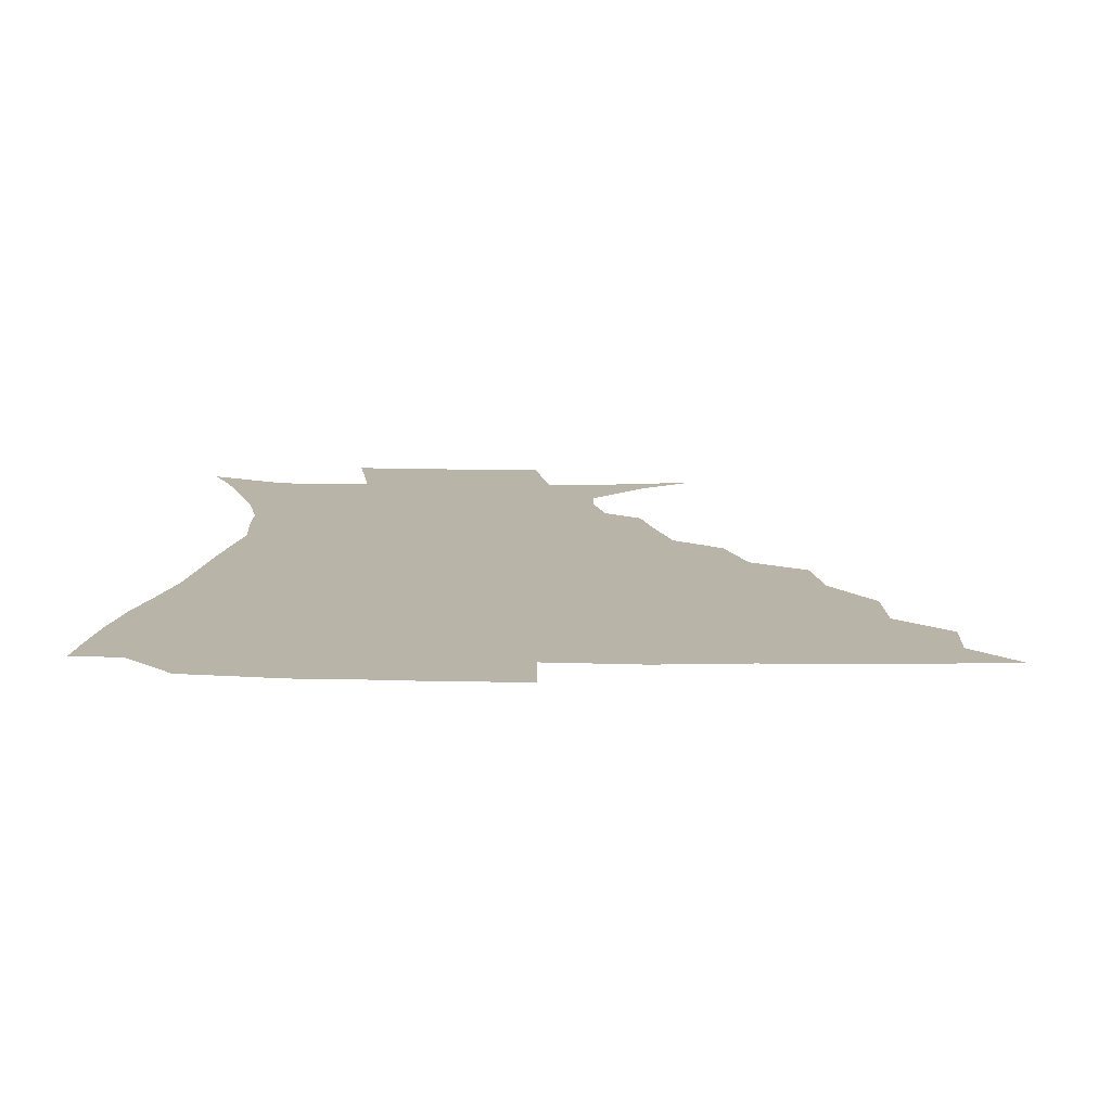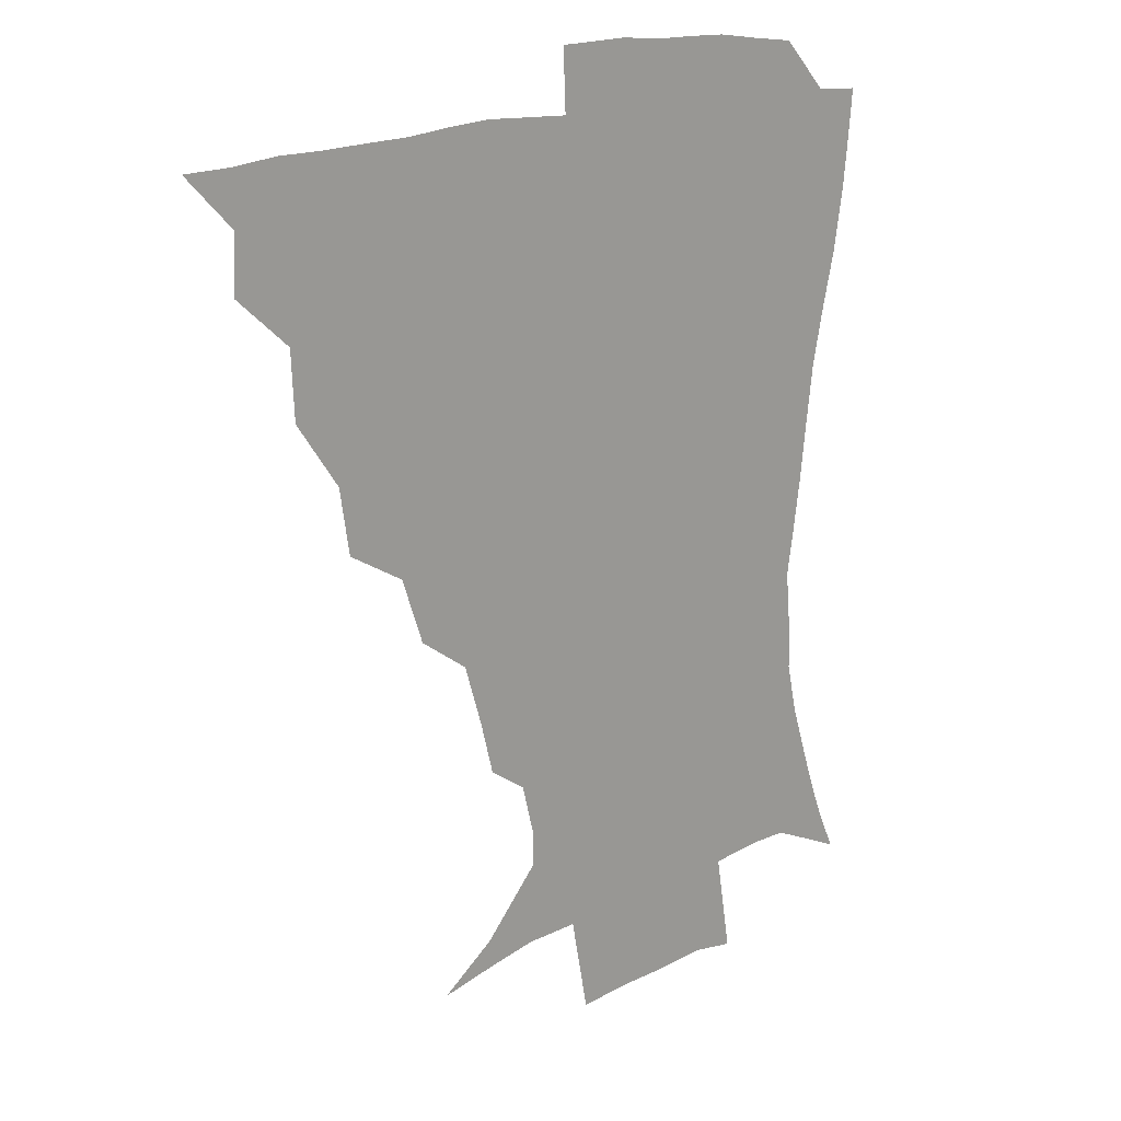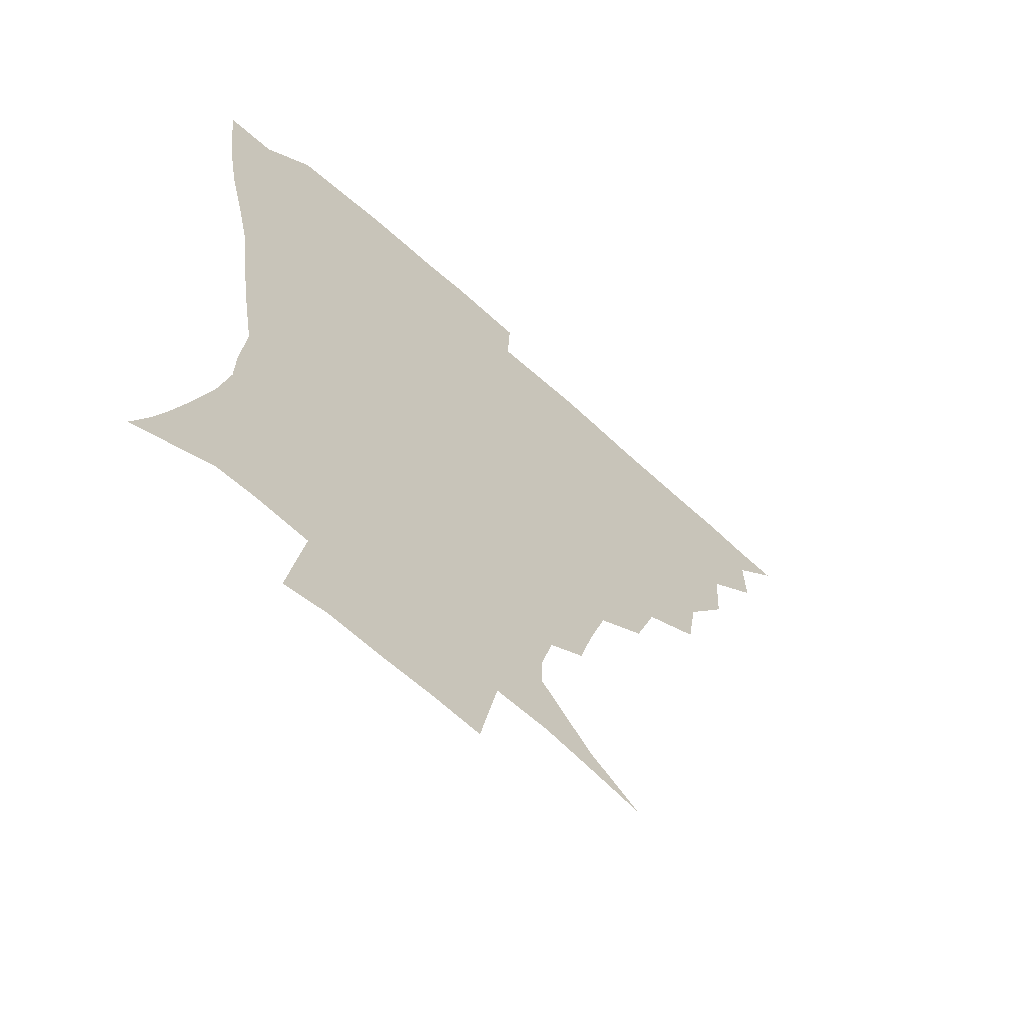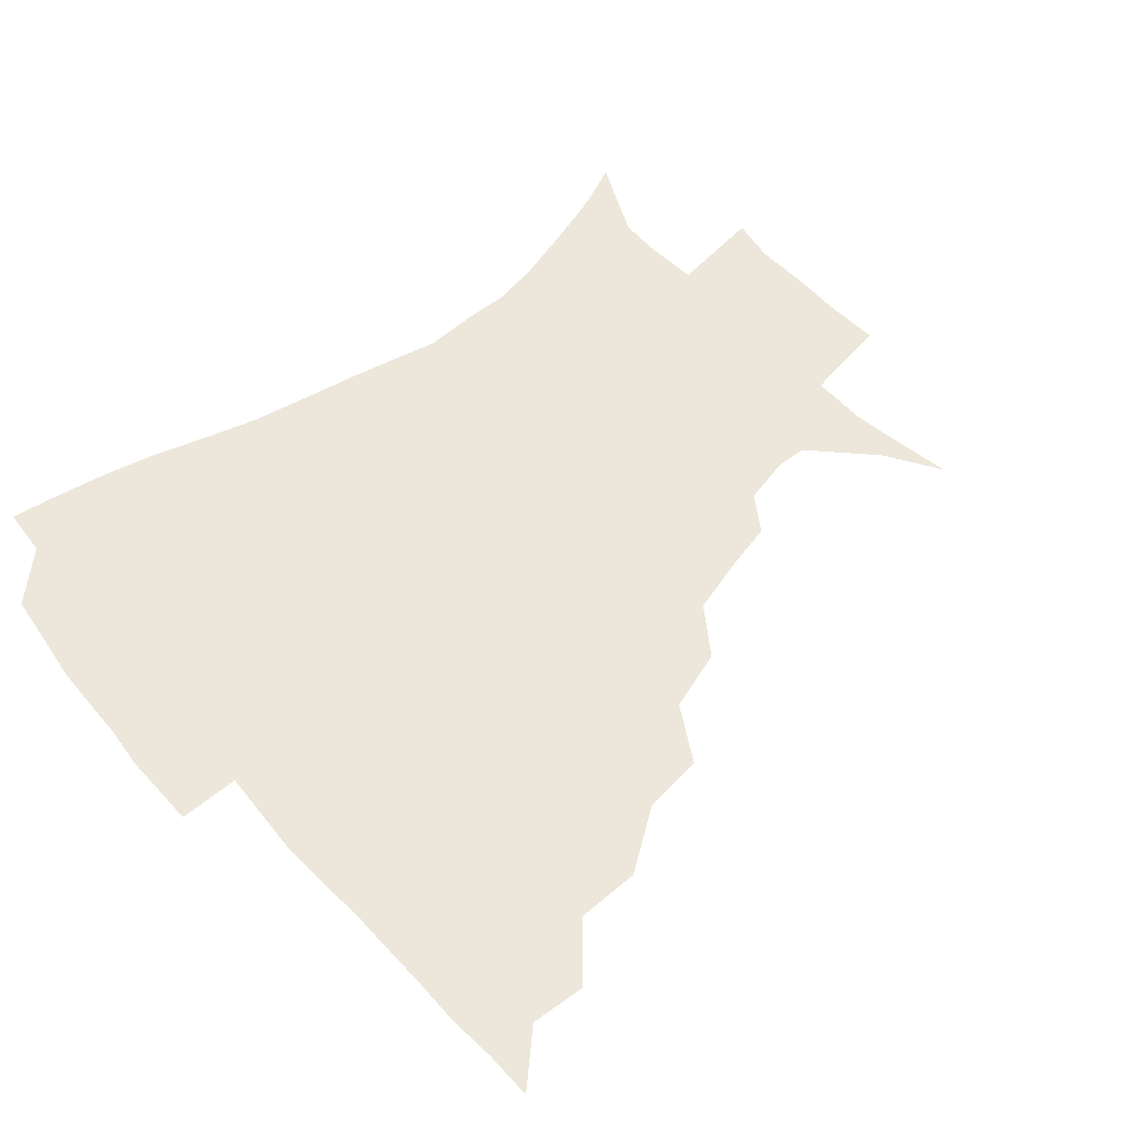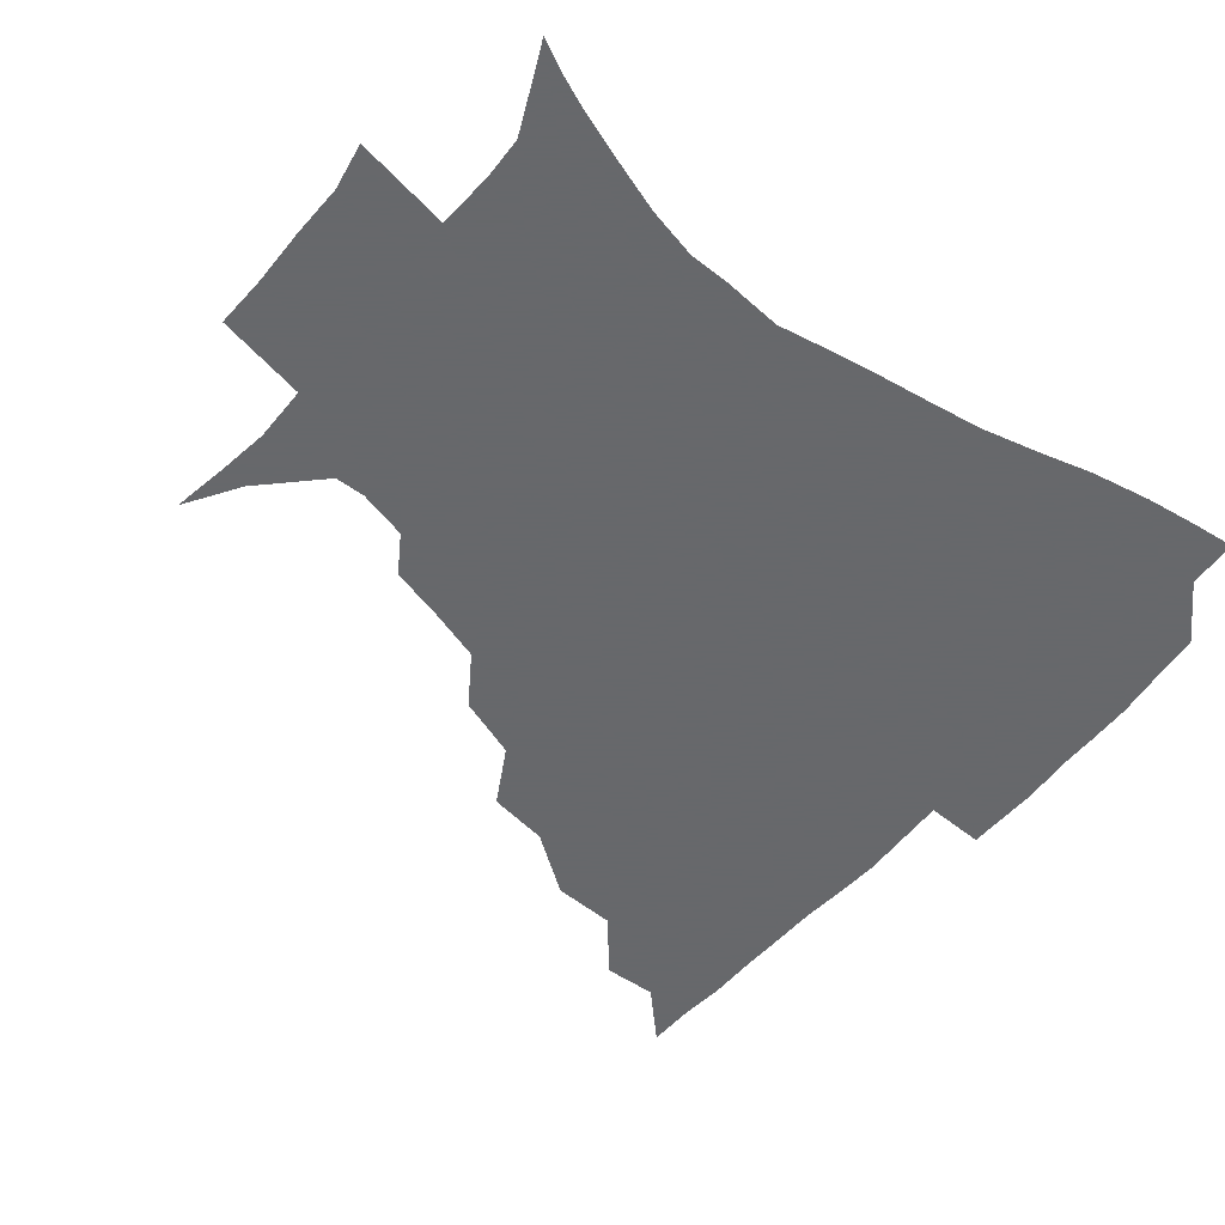
<metadata>
{"format":"obj","ext":"obj","renderer":"f3d","projection":"perspective","resolution":1024,"background":"white","views":[{"elev":13.2,"azim":-178.6,"up":"+Z"},{"elev":16.6,"azim":-46.4,"up":"+Y"},{"elev":-63.4,"azim":137.2,"up":"+Y"},{"elev":51.9,"azim":-129.9,"up":"+Z"},{"elev":-52.3,"azim":51.2,"up":"+Z"}]}
</metadata>
<code>
v 435.9 390.2 0
v 451.2 357 0
v 451.8 374.5 0
v 451.3 390.4 0
v 470.2 321.1 0
v 469 341.7 0
v 468.4 359.5 0
v 467.3 375.1 0
v 466.7 391.7 0
v 488.2 281 0
v 484.8 301.1 0
v 486.8 328.6 0
v 485.3 345.4 0
v 483.7 360.7 0
v 482.5 376.1 0
v 482.1 391.6 0
v 514.7 249.9 0
v 507.2 270.2 0
v 503.7 293.3 0
v 503.8 316.8 0
v 501.6 331.6 0
v 500.2 346.7 0
v 499.1 361.6 0
v 498.3 376.4 0
v 497.3 391.9 0
v 542.1 203.2 0
v 537.5 219.6 0
v 531.3 238.6 0
v 524.9 261.8 0
v 520.9 283.1 0
v 518.6 300.9 0
v 517.9 319.4 0
v 516.3 333.5 0
v 514.9 347.7 0
v 513.9 362.1 0
v 513.2 376.9 0
v 512.4 392.1 0
v 522.3 138.1 0
v 540.2 149.7 0
v 559.1 168.6 0
v 559.2 178.7 0
v 554.8 194.8 0
v 549.6 213.2 0
v 545.1 232.5 0
v 540.5 248 0
v 536.7 272 0
v 534.2 287.8 0
v 532.6 304.2 0
v 531.8 320.3 0
v 530.8 334.4 0
v 529.4 348.2 0
v 528.7 362.5 0
v 528.2 377.3 0
v 527.5 393.3 0
v 541.3 141.3 0
v 558.9 157.3 0
v 566.7 171.4 0
v 565.5 187.4 0
v 562.2 207.8 0
v 558.6 224.1 0
v 554.5 237.3 0
v 552 258.2 0
v 549 274.7 0
v 547.6 291.6 0
v 546.9 307.5 0
v 546.1 321.7 0
v 545.7 335 0
v 545.2 348.8 0
v 543.6 362.9 0
v 543.7 377.3 0
v 542.5 394.1 0
v 557.9 143.6 0
v 573.1 162.4 0
v 575.4 177.6 0
v 573.4 195.8 0
v 571.9 214.3 0
v 568.4 229.1 0
v 565.8 244.8 0
v 564.1 263.8 0
v 562.3 279.4 0
v 561.3 294 0
v 560.6 307.9 0
v 559.6 321.1 0
v 561 336.9 0
v 560 349.3 0
v 560 362.6 0
v 558.6 377.5 0
v 558 393.2 0
v 576.6 143.4 0
v 584.6 166.9 0
v 584.8 184.7 0
v 582.5 199 0
v 582.6 217.2 0
v 578.5 233.9 0
v 578 248 0
v 576.1 268.1 0
v 575.2 279.9 0
v 574.5 295.1 0
v 575 310.3 0
v 574.3 322.8 0
v 574.4 336.1 0
v 574.1 349.3 0
v 574 362.8 0
v 573.6 376.4 0
v 573.1 392.4 0
v 572.2 412.1 0
v 582.6 113.7 0
v 591.6 148.6 0
v 595.4 167.5 0
v 594.4 185.7 0
v 594.6 190.3 0
v 591.4 220.2 0
v 590 232.5 0
v 589 253.2 0
v 588.5 268 0
v 588.3 282.9 0
v 588.2 296.5 0
v 588.5 311.1 0
v 588.8 324.3 0
v 588.5 336.2 0
v 588.8 349.6 0
v 588.3 363 0
v 587.6 377.4 0
v 586.6 393.8 0
v 584.6 412.2 0
v 600.2 114.4 0
v 604.3 148.1 0
v 606.5 169.9 0
v 605.2 186.2 0
v 604.5 205.7 0
v 602 222.9 0
v 602.6 236.3 0
v 600.6 253.3 0
v 601 268.6 0
v 601.2 282.3 0
v 601.4 295.1 0
v 601.8 310.2 0
v 602.2 323.3 0
v 602.9 336.8 0
v 602.9 349.7 0
v 602.9 362.9 0
v 602 377.6 0
v 600.8 393.4 0
v 597.7 412.4 0
v 618.5 114 0
v 617.4 147.9 0
v 616.9 170.9 0
v 616.7 189.9 0
v 614.9 206.6 0
v 613.7 221.4 0
v 612.9 239 0
v 613.2 252.5 0
v 613 268.4 0
v 613.7 282.4 0
v 614.5 296.7 0
v 615.3 310.4 0
v 616.1 324.3 0
v 616.7 336.9 0
v 617.1 349.7 0
v 617.2 363.1 0
v 616.7 377.2 0
v 615.8 391.8 0
v 612 411 0
v 636.3 114.4 0
v 631.9 143.7 0
v 628.1 169.7 0
v 627.4 189.3 0
v 624.8 206.8 0
v 624.5 224.1 0
v 624.6 236.4 0
v 624.5 253.1 0
v 624.9 267.6 0
v 626 282.6 0
v 627.3 295.5 0
v 628.4 310.1 0
v 629.3 323.8 0
v 630.3 336.2 0
v 631.9 349.9 0
v 632.4 362.8 0
v 631.5 376.8 0
v 630.4 391.4 0
v 626.2 410.8 0
v 651.5 111.6 0
v 646 142.9 0
v 640.2 167.6 0
v 637.2 190.7 0
v 636.1 205.6 0
v 635.5 220.5 0
v 635.5 235 0
v 635.7 250.2 0
v 636.7 264.1 0
v 638 279.3 0
v 639.3 294.4 0
v 640.7 311 0
v 642.4 322.8 0
v 643.6 334.8 0
v 645.6 350.2 0
v 646.4 362.7 0
v 646.4 376 0
v 646 389.4 0
v 640.7 410.3 0
v 664.5 143.9 0
v 654.1 165.2 0
v 648.9 185.5 0
v 646.6 202.6 0
v 645.5 219 0
v 645.9 232.7 0
v 646.6 246.9 0
v 648.1 259.8 0
v 649 277.3 0
v 650.8 293.8 0
v 652.8 307.6 0
v 655 322.1 0
v 657 335.2 0
v 658.8 349.2 0
v 660.1 362.4 0
v 660.5 375.8 0
v 660 389.7 0
v 656.4 408.2 0
v 678.3 143.4 0
v 668.7 160.6 0
v 661.1 180.7 0
v 658.8 195.3 0
v 655.9 213.4 0
v 655.8 227.8 0
v 656.6 242.3 0
v 658.1 256.6 0
v 659.6 272.9 0
v 661.6 289.3 0
v 664.4 303.1 0
v 666.7 320.4 0
v 669.7 333.1 0
v 671.9 348.3 0
v 673.7 361.7 0
v 674.9 375.4 0
v 674.2 390.4 0
v 672.5 406.3 0
v 693.6 136.4 0
v 683.8 153.4 0
v 675.2 172.5 0
v 671.1 188.1 0
v 667.1 205.4 0
v 666.3 219.2 0
v 667.4 232.1 0
v 667.7 248.7 0
v 669.3 266.2 0
v 672.1 280.9 0
v 674.9 297.1 0
v 677.7 315 0
v 682.1 328.3 0
v 684.6 346 0
v 687.7 360 0
v 689.3 374.9 0
v 688.9 390.3 0
v 706.1 130.6 0
v 700.4 142 0
v 696.3 151.7 0
v 690.8 166.3 0
v 684.3 185.1 0
v 680.4 201.8 0
v 680.2 214.1 0
v 678.3 234.2 0
v 680.9 248.2 0
v 683.5 264 0
v 686 282.3 0
v 688.9 302.2 0
v 693.4 321 0
v 698 338.4 0
v 701.6 357.8 0
v 703.7 374.1 0
v 705.3 389.2 0
v 721 391 0
f 3 4 1
f 6 7 2
f 2 7 3
f 7 8 3
f 3 8 4
f 8 9 4
f 11 12 5
f 5 12 6
f 12 13 6
f 6 13 7
f 13 14 7
f 7 14 8
f 14 15 8
f 8 15 9
f 15 16 9
f 18 19 10
f 10 19 11
f 19 20 11
f 11 20 12
f 20 21 12
f 12 21 13
f 21 22 13
f 13 22 14
f 22 23 14
f 14 23 15
f 23 24 15
f 15 24 16
f 24 25 16
f 28 29 17
f 17 29 18
f 29 30 18
f 18 30 19
f 30 31 19
f 19 31 20
f 31 32 20
f 20 32 21
f 32 33 21
f 21 33 22
f 33 34 22
f 22 34 23
f 34 35 23
f 23 35 24
f 35 36 24
f 24 36 25
f 36 37 25
f 42 43 26
f 26 43 27
f 43 44 27
f 27 44 28
f 44 45 28
f 28 45 29
f 45 46 29
f 29 46 30
f 46 47 30
f 30 47 31
f 47 48 31
f 31 48 32
f 48 49 32
f 32 49 33
f 49 50 33
f 33 50 34
f 50 51 34
f 34 51 35
f 51 52 35
f 35 52 36
f 52 53 36
f 36 53 37
f 53 54 37
f 38 55 39
f 55 56 39
f 39 56 40
f 56 57 40
f 40 57 41
f 57 58 41
f 41 58 42
f 58 59 42
f 42 59 43
f 59 60 43
f 43 60 44
f 60 61 44
f 44 61 45
f 61 62 45
f 45 62 46
f 62 63 46
f 46 63 47
f 63 64 47
f 47 64 48
f 64 65 48
f 48 65 49
f 65 66 49
f 49 66 50
f 66 67 50
f 50 67 51
f 67 68 51
f 51 68 52
f 68 69 52
f 52 69 53
f 69 70 53
f 53 70 54
f 70 71 54
f 55 72 56
f 72 73 56
f 56 73 57
f 73 74 57
f 57 74 58
f 74 75 58
f 58 75 59
f 75 76 59
f 59 76 60
f 76 77 60
f 60 77 61
f 77 78 61
f 61 78 62
f 78 79 62
f 62 79 63
f 79 80 63
f 63 80 64
f 80 81 64
f 64 81 65
f 81 82 65
f 65 82 66
f 82 83 66
f 66 83 67
f 83 84 67
f 67 84 68
f 84 85 68
f 68 85 69
f 85 86 69
f 69 86 70
f 86 87 70
f 70 87 71
f 87 88 71
f 72 89 73
f 89 90 73
f 73 90 74
f 90 91 74
f 74 91 75
f 91 92 75
f 75 92 76
f 92 93 76
f 76 93 77
f 93 94 77
f 77 94 78
f 94 95 78
f 78 95 79
f 95 96 79
f 79 96 80
f 96 97 80
f 80 97 81
f 97 98 81
f 81 98 82
f 98 99 82
f 82 99 83
f 99 100 83
f 83 100 84
f 100 101 84
f 84 101 85
f 101 102 85
f 85 102 86
f 102 103 86
f 86 103 87
f 103 104 87
f 87 104 88
f 104 105 88
f 107 108 89
f 89 108 90
f 108 109 90
f 90 109 91
f 109 110 91
f 91 110 92
f 110 111 92
f 92 111 93
f 111 112 93
f 93 112 94
f 112 113 94
f 94 113 95
f 113 114 95
f 95 114 96
f 114 115 96
f 96 115 97
f 115 116 97
f 97 116 98
f 116 117 98
f 98 117 99
f 117 118 99
f 99 118 100
f 118 119 100
f 100 119 101
f 119 120 101
f 101 120 102
f 120 121 102
f 102 121 103
f 121 122 103
f 103 122 104
f 122 123 104
f 104 123 105
f 123 124 105
f 105 124 106
f 124 125 106
f 107 126 108
f 126 127 108
f 108 127 109
f 127 128 109
f 109 128 110
f 128 129 110
f 110 129 111
f 129 130 111
f 111 130 112
f 130 131 112
f 112 131 113
f 131 132 113
f 113 132 114
f 132 133 114
f 114 133 115
f 133 134 115
f 115 134 116
f 134 135 116
f 116 135 117
f 135 136 117
f 117 136 118
f 136 137 118
f 118 137 119
f 137 138 119
f 119 138 120
f 138 139 120
f 120 139 121
f 139 140 121
f 121 140 122
f 140 141 122
f 122 141 123
f 141 142 123
f 123 142 124
f 142 143 124
f 124 143 125
f 143 144 125
f 126 145 127
f 145 146 127
f 127 146 128
f 146 147 128
f 128 147 129
f 147 148 129
f 129 148 130
f 148 149 130
f 130 149 131
f 149 150 131
f 131 150 132
f 150 151 132
f 132 151 133
f 151 152 133
f 133 152 134
f 152 153 134
f 134 153 135
f 153 154 135
f 135 154 136
f 154 155 136
f 136 155 137
f 155 156 137
f 137 156 138
f 156 157 138
f 138 157 139
f 157 158 139
f 139 158 140
f 158 159 140
f 140 159 141
f 159 160 141
f 141 160 142
f 160 161 142
f 142 161 143
f 161 162 143
f 143 162 144
f 162 163 144
f 145 164 146
f 164 165 146
f 146 165 147
f 165 166 147
f 147 166 148
f 166 167 148
f 148 167 149
f 167 168 149
f 149 168 150
f 168 169 150
f 150 169 151
f 169 170 151
f 151 170 152
f 170 171 152
f 152 171 153
f 171 172 153
f 153 172 154
f 172 173 154
f 154 173 155
f 173 174 155
f 155 174 156
f 174 175 156
f 156 175 157
f 175 176 157
f 157 176 158
f 176 177 158
f 158 177 159
f 177 178 159
f 159 178 160
f 178 179 160
f 160 179 161
f 179 180 161
f 161 180 162
f 180 181 162
f 162 181 163
f 181 182 163
f 164 183 165
f 183 184 165
f 165 184 166
f 184 185 166
f 166 185 167
f 185 186 167
f 167 186 168
f 186 187 168
f 168 187 169
f 187 188 169
f 169 188 170
f 188 189 170
f 170 189 171
f 189 190 171
f 171 190 172
f 190 191 172
f 172 191 173
f 191 192 173
f 173 192 174
f 192 193 174
f 174 193 175
f 193 194 175
f 175 194 176
f 194 195 176
f 176 195 177
f 195 196 177
f 177 196 178
f 196 197 178
f 178 197 179
f 197 198 179
f 179 198 180
f 198 199 180
f 180 199 181
f 199 200 181
f 181 200 182
f 200 201 182
f 184 202 185
f 202 203 185
f 185 203 186
f 203 204 186
f 186 204 187
f 204 205 187
f 187 205 188
f 205 206 188
f 188 206 189
f 206 207 189
f 189 207 190
f 207 208 190
f 190 208 191
f 208 209 191
f 191 209 192
f 209 210 192
f 192 210 193
f 210 211 193
f 193 211 194
f 211 212 194
f 194 212 195
f 212 213 195
f 195 213 196
f 213 214 196
f 196 214 197
f 214 215 197
f 197 215 198
f 215 216 198
f 198 216 199
f 216 217 199
f 199 217 200
f 217 218 200
f 200 218 201
f 218 219 201
f 202 220 203
f 220 221 203
f 203 221 204
f 221 222 204
f 204 222 205
f 222 223 205
f 205 223 206
f 223 224 206
f 206 224 207
f 224 225 207
f 207 225 208
f 225 226 208
f 208 226 209
f 226 227 209
f 209 227 210
f 227 228 210
f 210 228 211
f 228 229 211
f 211 229 212
f 229 230 212
f 212 230 213
f 230 231 213
f 213 231 214
f 231 232 214
f 214 232 215
f 232 233 215
f 215 233 216
f 233 234 216
f 216 234 217
f 234 235 217
f 217 235 218
f 235 236 218
f 218 236 219
f 236 237 219
f 220 238 221
f 238 239 221
f 221 239 222
f 239 240 222
f 222 240 223
f 240 241 223
f 223 241 224
f 241 242 224
f 224 242 225
f 242 243 225
f 225 243 226
f 243 244 226
f 226 244 227
f 244 245 227
f 227 245 228
f 245 246 228
f 228 246 229
f 246 247 229
f 229 247 230
f 247 248 230
f 230 248 231
f 248 249 231
f 231 249 232
f 249 250 232
f 232 250 233
f 250 251 233
f 233 251 234
f 251 252 234
f 234 252 235
f 252 253 235
f 235 253 236
f 253 254 236
f 236 254 237
f 238 255 239
f 255 256 239
f 239 256 240
f 256 257 240
f 240 257 241
f 257 258 241
f 241 258 242
f 258 259 242
f 242 259 243
f 259 260 243
f 243 260 244
f 260 261 244
f 244 261 245
f 261 262 245
f 245 262 246
f 262 263 246
f 246 263 247
f 263 264 247
f 247 264 248
f 264 265 248
f 248 265 249
f 265 266 249
f 249 266 250
f 266 267 250
f 250 267 251
f 267 268 251
f 251 268 252
f 268 269 252
f 252 269 253
f 269 270 253
f 253 270 254
f 270 271 254

</code>
